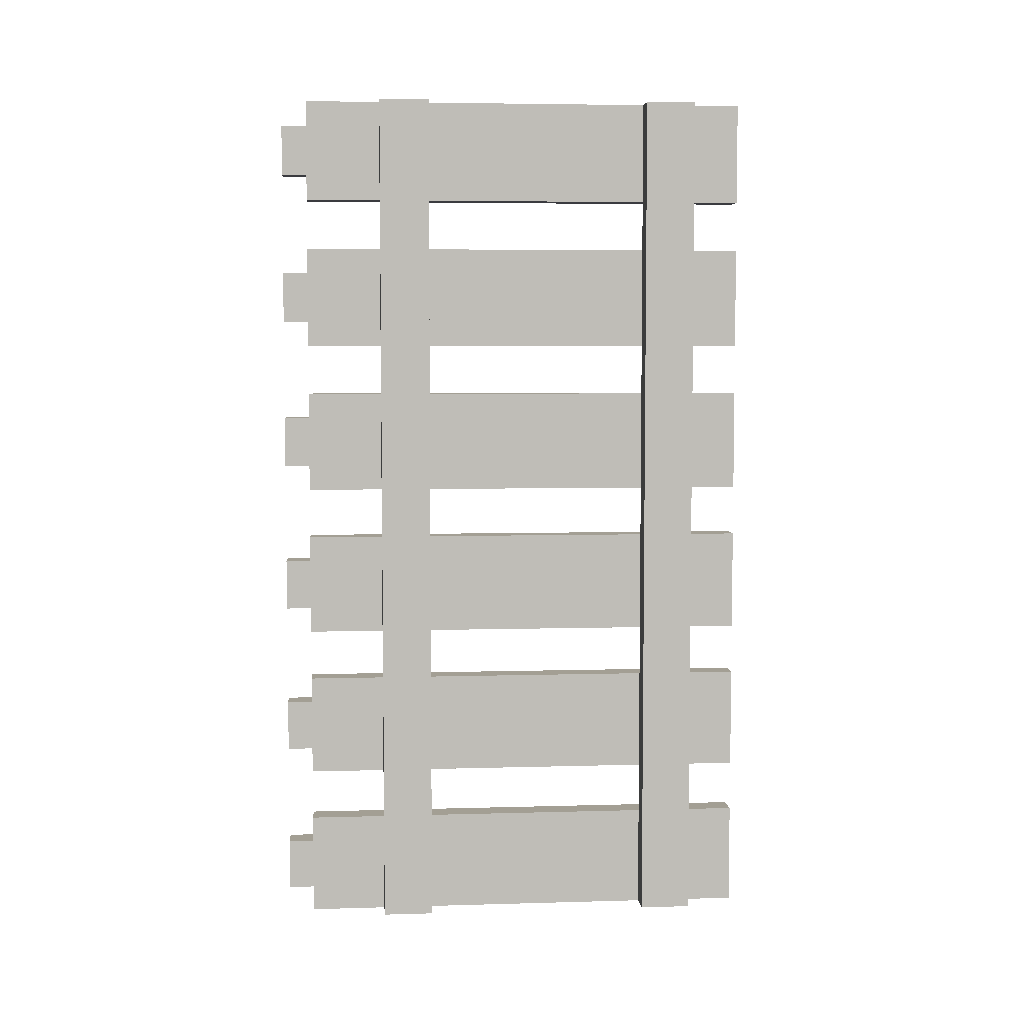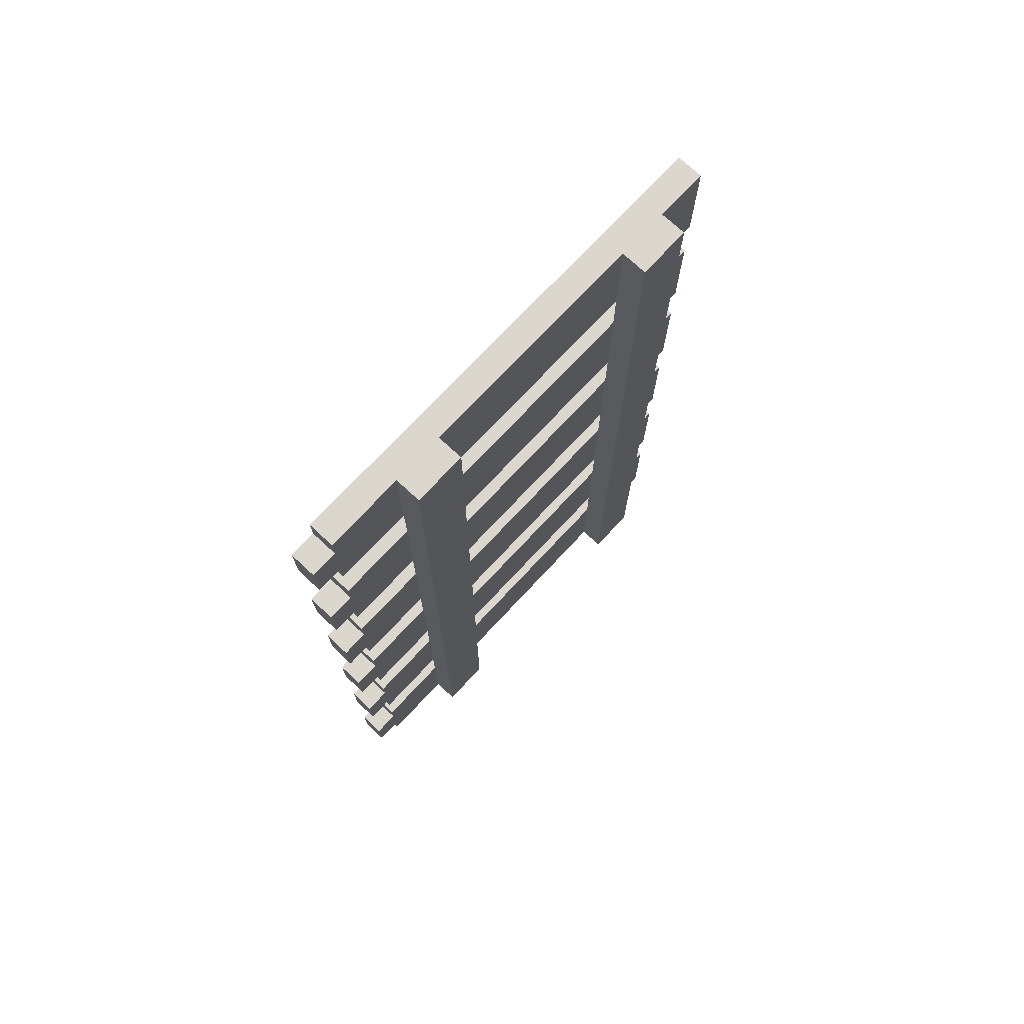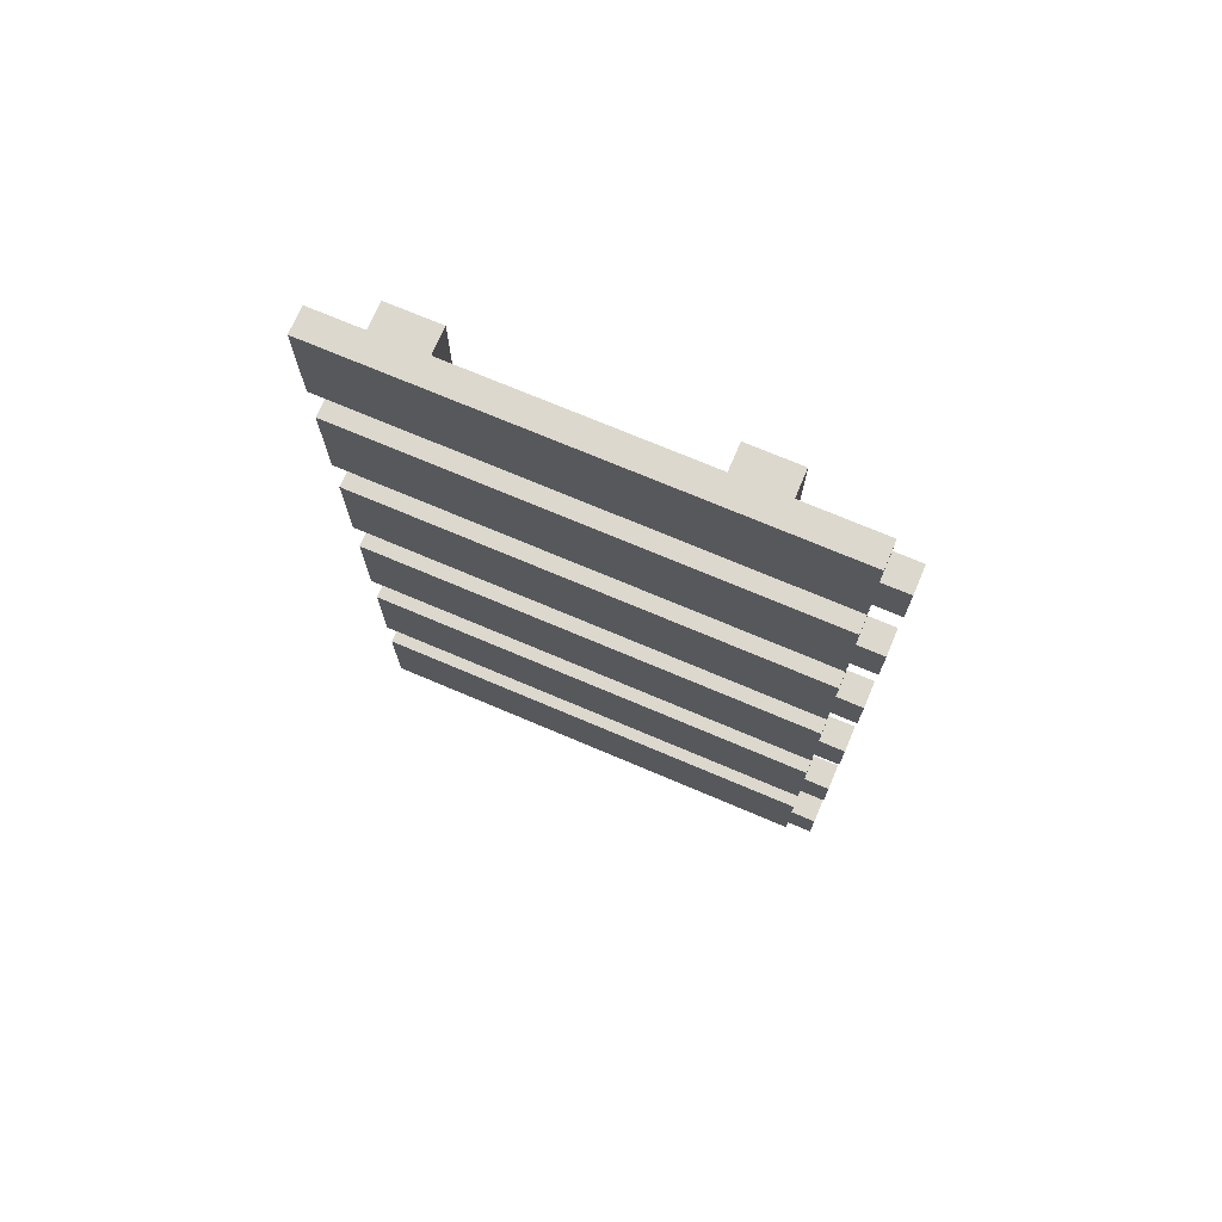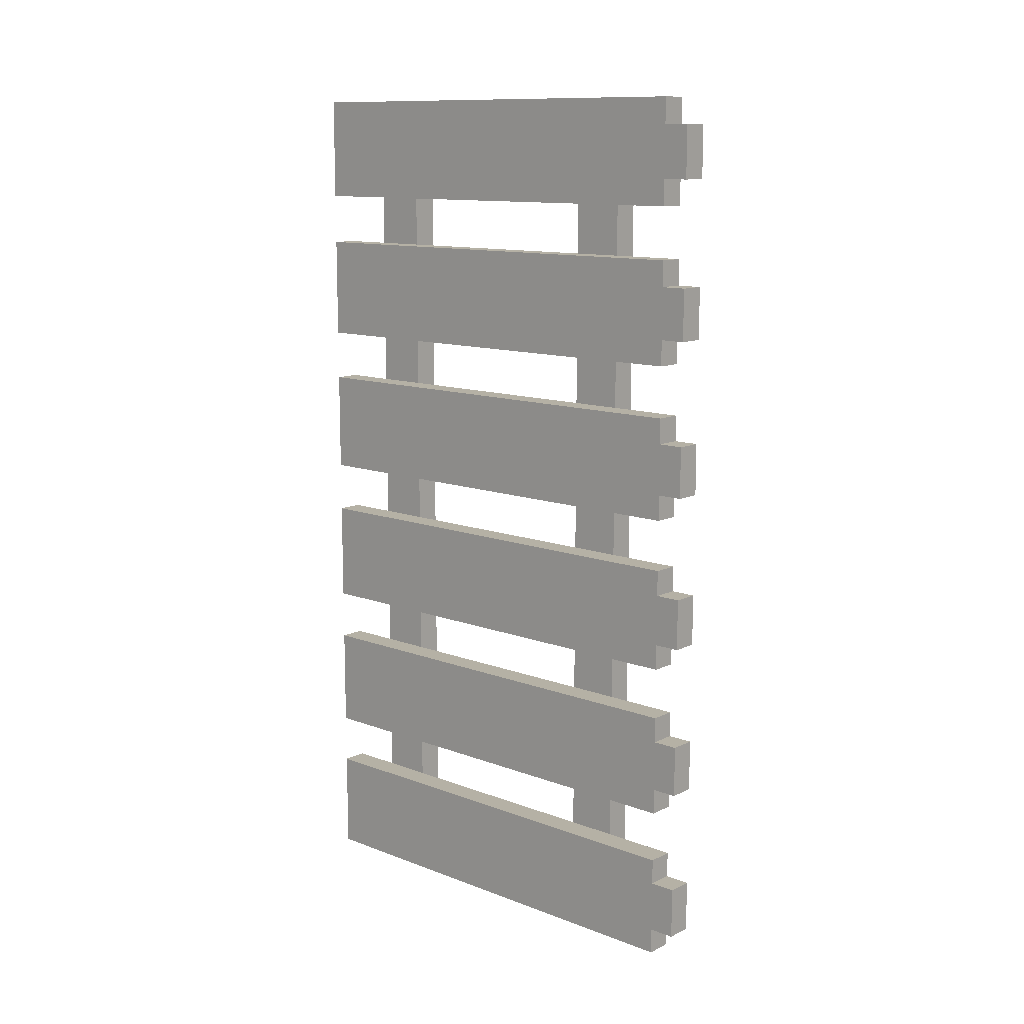
<metadata>
{"format":"obj","ext":"obj","renderer":"f3d","projection":"perspective","resolution":1024,"background":"white","views":[{"elev":5.3,"azim":-95.1,"up":"+Z"},{"elev":73.3,"azim":-137.0,"up":"+Z"},{"elev":72.4,"azim":113.0,"up":"+Z"},{"elev":11.9,"azim":131.8,"up":"+Z"}]}
</metadata>
<code>
o
v -0.1 -1.8 1.7
v -0.1 -1.8 -1.7
v -0.1 -1.6 1.7
v -0.1 -1.6 -1.7
v -0.1 -0.7 1.7
v -0.1 -0.7 -1.7
v -0.1 -0.5 1.7
v -0.1 -0.5 -1.7
v 0 -2 1.7
v 0 -2 1.3
v 0 -2 1.1
v 0 -2 0.7
v 0 -2 0.5
v 0 -2 0.1
v 0 -2 -0.1
v 0 -2 -0.5
v 0 -2 -0.7
v 0 -2 -1.1
v 0 -2 -1.3
v 0 -2 -1.7
v 0 -1.8 1.7
v 0 -1.8 1.3
v 0 -1.8 1.1
v 0 -1.8 0.7
v 0 -1.8 0.5
v 0 -1.8 0.1
v 0 -1.8 -0.1
v 0 -1.8 -0.5
v 0 -1.8 -0.7
v 0 -1.8 -1.1
v 0 -1.8 -1.3
v 0 -1.8 -1.7
v 0 -1.6 1.7
v 0 -1.6 1.3
v 0 -1.6 1.1
v 0 -1.6 0.7
v 0 -1.6 0.5
v 0 -1.6 0.1
v 0 -1.6 -0.1
v 0 -1.6 -0.5
v 0 -1.6 -0.7
v 0 -1.6 -1.1
v 0 -1.6 -1.3
v 0 -1.6 -1.7
v 0 -0.7 1.7
v 0 -0.7 1.3
v 0 -0.7 1.1
v 0 -0.7 0.7
v 0 -0.7 0.5
v 0 -0.7 0.1
v 0 -0.7 -0.1
v 0 -0.7 -0.5
v 0 -0.7 -0.7
v 0 -0.7 -1.1
v 0 -0.7 -1.3
v 0 -0.7 -1.7
v 0 -0.5 1.7
v 0 -0.5 1.3
v 0 -0.5 1.1
v 0 -0.5 0.7
v 0 -0.5 0.5
v 0 -0.5 0.1
v 0 -0.5 -0.1
v 0 -0.5 -0.5
v 0 -0.5 -0.7
v 0 -0.5 -1.1
v 0 -0.5 -1.3
v 0 -0.5 -1.7
v 0 -0.2 1.7
v 0 -0.2 1.6
v 0 -0.2 1.4
v 0 -0.2 1.3
v 0 -0.2 1.1
v 0 -0.2 1
v 0 -0.2 0.8
v 0 -0.2 0.7
v 0 -0.2 0.5
v 0 -0.2 0.4
v 0 -0.2 0.2
v 0 -0.2 0.1
v 0 -0.2 -0.1
v 0 -0.2 -0.2
v 0 -0.2 -0.4
v 0 -0.2 -0.5
v 0 -0.2 -0.7
v 0 -0.2 -0.8
v 0 -0.2 -1
v 0 -0.2 -1.1
v 0 -0.2 -1.3
v 0 -0.2 -1.4
v 0 -0.2 -1.6
v 0 -0.2 -1.7
v 0 -0.1 1.6
v 0 -0.1 1.4
v 0 -0.1 1
v 0 -0.1 0.8
v 0 -0.1 0.4
v 0 -0.1 0.2
v 0 -0.1 -0.2
v 0 -0.1 -0.4
v 0 -0.1 -0.8
v 0 -0.1 -1
v 0 -0.1 -1.4
v 0 -0.1 -1.6
v 0 -1.8 1.3
v 0 -1.8 1.1
v 0 -1.8 0.7
v 0 -1.8 0.5
v 0 -1.8 0.1
v 0 -1.8 -0.1
v 0 -1.8 -0.5
v 0 -1.8 -0.7
v 0 -1.8 -1.1
v 0 -1.8 -1.3
v 0 -1.6 1.3
v 0 -1.6 1.1
v 0 -1.6 0.7
v 0 -1.6 0.5
v 0 -1.6 0.1
v 0 -1.6 -0.1
v 0 -1.6 -0.5
v 0 -1.6 -0.7
v 0 -1.6 -1.1
v 0 -1.6 -1.3
v 0 -0.7 1.3
v 0 -0.7 1.1
v 0 -0.7 0.7
v 0 -0.7 0.5
v 0 -0.7 0.1
v 0 -0.7 -0.1
v 0 -0.7 -0.5
v 0 -0.7 -0.7
v 0 -0.7 -1.1
v 0 -0.7 -1.3
v 0 -0.5 1.3
v 0 -0.5 1.1
v 0 -0.5 0.7
v 0 -0.5 0.5
v 0 -0.5 0.1
v 0 -0.5 -0.1
v 0 -0.5 -0.5
v 0 -0.5 -0.7
v 0 -0.5 -1.1
v 0 -0.5 -1.3
v 0.1 -2 1.7
v 0.1 -2 1.3
v 0.1 -2 1.1
v 0.1 -2 0.7
v 0.1 -2 0.5
v 0.1 -2 0.1
v 0.1 -2 -0.1
v 0.1 -2 -0.5
v 0.1 -2 -0.7
v 0.1 -2 -1.1
v 0.1 -2 -1.3
v 0.1 -2 -1.7
v 0.1 -0.2 1.7
v 0.1 -0.2 1.6
v 0.1 -0.2 1.4
v 0.1 -0.2 1.3
v 0.1 -0.2 1.1
v 0.1 -0.2 1
v 0.1 -0.2 0.8
v 0.1 -0.2 0.7
v 0.1 -0.2 0.5
v 0.1 -0.2 0.4
v 0.1 -0.2 0.2
v 0.1 -0.2 0.1
v 0.1 -0.2 -0.1
v 0.1 -0.2 -0.2
v 0.1 -0.2 -0.4
v 0.1 -0.2 -0.5
v 0.1 -0.2 -0.7
v 0.1 -0.2 -0.8
v 0.1 -0.2 -1
v 0.1 -0.2 -1.1
v 0.1 -0.2 -1.3
v 0.1 -0.2 -1.4
v 0.1 -0.2 -1.6
v 0.1 -0.2 -1.7
v 0.1 -0.1 1.6
v 0.1 -0.1 1.4
v 0.1 -0.1 1
v 0.1 -0.1 0.8
v 0.1 -0.1 0.4
v 0.1 -0.1 0.2
v 0.1 -0.1 -0.2
v 0.1 -0.1 -0.4
v 0.1 -0.1 -0.8
v 0.1 -0.1 -1
v 0.1 -0.1 -1.4
v 0.1 -0.1 -1.6
v -0.1 -1.8 1.7
v -0.1 -1.6 1.7
v -0.1 -0.7 1.7
v -0.1 -0.5 1.7
v 0 -2 1.7
v 0 -1.8 1.7
v 0 -1.6 1.7
v 0 -0.7 1.7
v 0 -0.5 1.7
v 0 -0.2 1.7
v 0.1 -2 1.7
v 0.1 -0.2 1.7
v 0 -0.2 1.6
v 0 -0.1 1.6
v 0.1 -0.2 1.6
v 0.1 -0.1 1.6
v 0 -2 1.1
v 0 -1.8 1.1
v 0 -1.6 1.1
v 0 -0.7 1.1
v 0 -0.5 1.1
v 0 -0.2 1.1
v 0.1 -2 1.1
v 0.1 -0.2 1.1
v 0 -0.2 1
v 0 -0.1 1
v 0.1 -0.2 1
v 0.1 -0.1 1
v 0 -2 0.5
v 0 -1.8 0.5
v 0 -1.6 0.5
v 0 -0.7 0.5
v 0 -0.5 0.5
v 0 -0.2 0.5
v 0.1 -2 0.5
v 0.1 -0.2 0.5
v 0 -0.2 0.4
v 0 -0.1 0.4
v 0.1 -0.2 0.4
v 0.1 -0.1 0.4
v 0 -2 -0.1
v 0 -1.8 -0.1
v 0 -1.6 -0.1
v 0 -0.7 -0.1
v 0 -0.5 -0.1
v 0 -0.2 -0.1
v 0.1 -2 -0.1
v 0.1 -0.2 -0.1
v 0 -0.2 -0.2
v 0 -0.1 -0.2
v 0.1 -0.2 -0.2
v 0.1 -0.1 -0.2
v 0 -2 -0.7
v 0 -1.8 -0.7
v 0 -1.6 -0.7
v 0 -0.7 -0.7
v 0 -0.5 -0.7
v 0 -0.2 -0.7
v 0.1 -2 -0.7
v 0.1 -0.2 -0.7
v 0 -0.2 -0.8
v 0 -0.1 -0.8
v 0.1 -0.2 -0.8
v 0.1 -0.1 -0.8
v 0 -2 -1.3
v 0 -1.8 -1.3
v 0 -1.6 -1.3
v 0 -0.7 -1.3
v 0 -0.5 -1.3
v 0 -0.2 -1.3
v 0.1 -2 -1.3
v 0.1 -0.2 -1.3
v 0 -0.2 -1.4
v 0 -0.1 -1.4
v 0.1 -0.2 -1.4
v 0.1 -0.1 -1.4
v 0 -0.2 1.4
v 0 -0.1 1.4
v 0.1 -0.2 1.4
v 0.1 -0.1 1.4
v 0 -2 1.3
v 0 -1.8 1.3
v 0 -1.6 1.3
v 0 -0.7 1.3
v 0 -0.5 1.3
v 0 -0.2 1.3
v 0.1 -2 1.3
v 0.1 -0.2 1.3
v 0 -0.2 0.8
v 0 -0.1 0.8
v 0.1 -0.2 0.8
v 0.1 -0.1 0.8
v 0 -2 0.7
v 0 -1.8 0.7
v 0 -1.6 0.7
v 0 -0.7 0.7
v 0 -0.5 0.7
v 0 -0.2 0.7
v 0.1 -2 0.7
v 0.1 -0.2 0.7
v 0 -0.2 0.2
v 0 -0.1 0.2
v 0.1 -0.2 0.2
v 0.1 -0.1 0.2
v 0 -2 0.1
v 0 -1.8 0.1
v 0 -1.6 0.1
v 0 -0.7 0.1
v 0 -0.5 0.1
v 0 -0.2 0.1
v 0.1 -2 0.1
v 0.1 -0.2 0.1
v 0 -0.2 -0.4
v 0 -0.1 -0.4
v 0.1 -0.2 -0.4
v 0.1 -0.1 -0.4
v 0 -2 -0.5
v 0 -1.8 -0.5
v 0 -1.6 -0.5
v 0 -0.7 -0.5
v 0 -0.5 -0.5
v 0 -0.2 -0.5
v 0.1 -2 -0.5
v 0.1 -0.2 -0.5
v 0 -0.2 -1
v 0 -0.1 -1
v 0.1 -0.2 -1
v 0.1 -0.1 -1
v 0 -2 -1.1
v 0 -1.8 -1.1
v 0 -1.6 -1.1
v 0 -0.7 -1.1
v 0 -0.5 -1.1
v 0 -0.2 -1.1
v 0.1 -2 -1.1
v 0.1 -0.2 -1.1
v 0 -0.2 -1.6
v 0 -0.1 -1.6
v 0.1 -0.2 -1.6
v 0.1 -0.1 -1.6
v -0.1 -1.8 -1.7
v -0.1 -1.6 -1.7
v -0.1 -0.7 -1.7
v -0.1 -0.5 -1.7
v 0 -2 -1.7
v 0 -1.8 -1.7
v 0 -1.6 -1.7
v 0 -0.7 -1.7
v 0 -0.5 -1.7
v 0 -0.2 -1.7
v 0.1 -2 -1.7
v 0.1 -0.2 -1.7
v 0 -2 1.7
v 0.1 -2 1.7
v 0 -2 1.3
v 0.1 -2 1.3
v 0 -2 1.1
v 0.1 -2 1.1
v 0 -2 0.7
v 0.1 -2 0.7
v 0 -2 0.5
v 0.1 -2 0.5
v 0 -2 0.1
v 0.1 -2 0.1
v 0 -2 -0.1
v 0.1 -2 -0.1
v 0 -2 -0.5
v 0.1 -2 -0.5
v 0 -2 -0.7
v 0.1 -2 -0.7
v 0 -2 -1.1
v 0.1 -2 -1.1
v 0 -2 -1.3
v 0.1 -2 -1.3
v 0 -2 -1.7
v 0.1 -2 -1.7
v -0.1 -1.8 1.7
v 0 -1.8 1.7
v 0 -1.8 1.3
v 0 -1.8 1.1
v 0 -1.8 0.7
v 0 -1.8 0.5
v 0 -1.8 0.1
v 0 -1.8 -0.1
v 0 -1.8 -0.5
v 0 -1.8 -0.7
v 0 -1.8 -1.1
v 0 -1.8 -1.3
v -0.1 -1.8 -1.7
v 0 -1.8 -1.7
v -0.1 -0.7 1.7
v 0 -0.7 1.7
v 0 -0.7 1.3
v 0 -0.7 1.1
v 0 -0.7 0.7
v 0 -0.7 0.5
v 0 -0.7 0.1
v 0 -0.7 -0.1
v 0 -0.7 -0.5
v 0 -0.7 -0.7
v 0 -0.7 -1.1
v 0 -0.7 -1.3
v -0.1 -0.7 -1.7
v 0 -0.7 -1.7
v -0.1 -1.6 1.7
v 0 -1.6 1.7
v 0 -1.6 1.3
v 0 -1.6 1.1
v 0 -1.6 0.7
v 0 -1.6 0.5
v 0 -1.6 0.1
v 0 -1.6 -0.1
v 0 -1.6 -0.5
v 0 -1.6 -0.7
v 0 -1.6 -1.1
v 0 -1.6 -1.3
v -0.1 -1.6 -1.7
v 0 -1.6 -1.7
v -0.1 -0.5 1.7
v 0 -0.5 1.7
v 0 -0.5 1.3
v 0 -0.5 1.1
v 0 -0.5 0.7
v 0 -0.5 0.5
v 0 -0.5 0.1
v 0 -0.5 -0.1
v 0 -0.5 -0.5
v 0 -0.5 -0.7
v 0 -0.5 -1.1
v 0 -0.5 -1.3
v -0.1 -0.5 -1.7
v 0 -0.5 -1.7
v 0 -0.2 1.7
v 0.1 -0.2 1.7
v 0 -0.2 1.6
v 0.1 -0.2 1.6
v 0 -0.2 1.4
v 0.1 -0.2 1.4
v 0 -0.2 1.3
v 0.1 -0.2 1.3
v 0 -0.2 1.1
v 0.1 -0.2 1.1
v 0 -0.2 1
v 0.1 -0.2 1
v 0 -0.2 0.8
v 0.1 -0.2 0.8
v 0 -0.2 0.7
v 0.1 -0.2 0.7
v 0 -0.2 0.5
v 0.1 -0.2 0.5
v 0 -0.2 0.4
v 0.1 -0.2 0.4
v 0 -0.2 0.2
v 0.1 -0.2 0.2
v 0 -0.2 0.1
v 0.1 -0.2 0.1
v 0 -0.2 -0.1
v 0.1 -0.2 -0.1
v 0 -0.2 -0.2
v 0.1 -0.2 -0.2
v 0 -0.2 -0.4
v 0.1 -0.2 -0.4
v 0 -0.2 -0.5
v 0.1 -0.2 -0.5
v 0 -0.2 -0.7
v 0.1 -0.2 -0.7
v 0 -0.2 -0.8
v 0.1 -0.2 -0.8
v 0 -0.2 -1
v 0.1 -0.2 -1
v 0 -0.2 -1.1
v 0.1 -0.2 -1.1
v 0 -0.2 -1.3
v 0.1 -0.2 -1.3
v 0 -0.2 -1.4
v 0.1 -0.2 -1.4
v 0 -0.2 -1.6
v 0.1 -0.2 -1.6
v 0 -0.2 -1.7
v 0.1 -0.2 -1.7
v 0 -0.1 1.6
v 0.1 -0.1 1.6
v 0 -0.1 1.4
v 0.1 -0.1 1.4
v 0 -0.1 1
v 0.1 -0.1 1
v 0 -0.1 0.8
v 0.1 -0.1 0.8
v 0 -0.1 0.4
v 0.1 -0.1 0.4
v 0 -0.1 0.2
v 0.1 -0.1 0.2
v 0 -0.1 -0.2
v 0.1 -0.1 -0.2
v 0 -0.1 -0.4
v 0.1 -0.1 -0.4
v 0 -0.1 -0.8
v 0.1 -0.1 -0.8
v 0 -0.1 -1
v 0.1 -0.1 -1
v 0 -0.1 -1.4
v 0.1 -0.1 -1.4
v 0 -0.1 -1.6
v 0.1 -0.1 -1.6
f 3 2 1
f 4 2 3
f 7 6 5
f 8 6 7
f 21 10 9
f 22 10 21
f 23 12 11
f 24 12 23
f 25 14 13
f 26 14 25
f 27 16 15
f 28 16 27
f 29 18 17
f 30 18 29
f 31 20 19
f 32 20 31
f 45 34 33
f 46 34 45
f 47 36 35
f 48 36 47
f 49 38 37
f 50 38 49
f 51 40 39
f 52 40 51
f 53 42 41
f 54 42 53
f 55 44 43
f 56 44 55
f 69 58 57
f 70 58 69
f 71 58 70
f 72 58 71
f 73 60 59
f 74 60 73
f 75 60 74
f 76 60 75
f 77 62 61
f 78 62 77
f 79 62 78
f 80 62 79
f 81 64 63
f 82 64 81
f 83 64 82
f 84 64 83
f 85 66 65
f 86 66 85
f 87 66 86
f 88 66 87
f 89 68 67
f 90 68 89
f 91 68 90
f 92 68 91
f 93 71 70
f 94 71 93
f 95 75 74
f 96 75 95
f 97 79 78
f 98 79 97
f 99 83 82
f 100 83 99
f 101 87 86
f 102 87 101
f 103 91 90
f 104 91 103
f 105 106 115
f 115 106 116
f 107 108 117
f 117 108 118
f 109 110 119
f 119 110 120
f 111 112 121
f 121 112 122
f 113 114 123
f 123 114 124
f 125 126 135
f 135 126 136
f 127 128 137
f 137 128 138
f 129 130 139
f 139 130 140
f 131 132 141
f 141 132 142
f 133 134 143
f 143 134 144
f 145 146 157
f 157 146 158
f 158 146 159
f 159 146 160
f 147 148 161
f 161 148 162
f 162 148 163
f 163 148 164
f 149 150 165
f 165 150 166
f 166 150 167
f 167 150 168
f 151 152 169
f 169 152 170
f 170 152 171
f 171 152 172
f 153 154 173
f 173 154 174
f 174 154 175
f 175 154 176
f 155 156 177
f 177 156 178
f 178 156 179
f 179 156 180
f 158 159 181
f 181 159 182
f 162 163 183
f 183 163 184
f 166 167 185
f 185 167 186
f 170 171 187
f 187 171 188
f 174 175 189
f 189 175 190
f 178 179 191
f 191 179 192
f 198 194 193
f 199 194 198
f 200 196 195
f 201 196 200
f 203 199 198
f 203 202 201
f 203 201 200
f 203 200 199
f 203 198 197
f 204 202 203
f 207 206 205
f 208 206 207
f 215 210 209
f 215 214 213
f 215 213 212
f 215 212 211
f 215 211 210
f 216 214 215
f 219 218 217
f 220 218 219
f 227 222 221
f 227 226 225
f 227 225 224
f 227 224 223
f 227 223 222
f 228 226 227
f 231 230 229
f 232 230 231
f 239 234 233
f 239 238 237
f 239 237 236
f 239 236 235
f 239 235 234
f 240 238 239
f 243 242 241
f 244 242 243
f 251 246 245
f 251 250 249
f 251 249 248
f 251 248 247
f 251 247 246
f 252 250 251
f 255 254 253
f 256 254 255
f 263 258 257
f 263 262 261
f 263 261 260
f 263 260 259
f 263 259 258
f 264 262 263
f 267 266 265
f 268 266 267
f 269 270 271
f 271 270 272
f 273 274 279
f 277 278 279
f 276 277 279
f 275 276 279
f 274 275 279
f 279 278 280
f 281 282 283
f 283 282 284
f 285 286 291
f 289 290 291
f 288 289 291
f 287 288 291
f 286 287 291
f 291 290 292
f 293 294 295
f 295 294 296
f 297 298 303
f 301 302 303
f 300 301 303
f 299 300 303
f 298 299 303
f 303 302 304
f 305 306 307
f 307 306 308
f 309 310 315
f 313 314 315
f 312 313 315
f 311 312 315
f 310 311 315
f 315 314 316
f 317 318 319
f 319 318 320
f 321 322 327
f 325 326 327
f 324 325 327
f 323 324 327
f 322 323 327
f 327 326 328
f 329 330 331
f 331 330 332
f 333 334 338
f 338 334 339
f 335 336 340
f 340 336 341
f 338 339 343
f 341 342 343
f 340 341 343
f 339 340 343
f 337 338 343
f 343 342 344
f 347 346 345
f 348 346 347
f 351 350 349
f 352 350 351
f 355 354 353
f 356 354 355
f 359 358 357
f 360 358 359
f 363 362 361
f 364 362 363
f 367 366 365
f 368 366 367
f 371 370 369
f 372 371 369
f 373 372 369
f 374 373 369
f 375 374 369
f 376 375 369
f 377 376 369
f 378 377 369
f 379 378 369
f 380 379 369
f 381 380 369
f 382 380 381
f 385 384 383
f 386 385 383
f 387 386 383
f 388 387 383
f 389 388 383
f 390 389 383
f 391 390 383
f 392 391 383
f 393 392 383
f 394 393 383
f 395 394 383
f 396 394 395
f 397 398 399
f 397 399 400
f 397 400 401
f 397 401 402
f 397 402 403
f 397 403 404
f 397 404 405
f 397 405 406
f 397 406 407
f 397 407 408
f 397 408 409
f 409 408 410
f 411 412 413
f 411 413 414
f 411 414 415
f 411 415 416
f 411 416 417
f 411 417 418
f 411 418 419
f 411 419 420
f 411 420 421
f 411 421 422
f 411 422 423
f 423 422 424
f 425 426 427
f 427 426 428
f 429 430 431
f 431 430 432
f 433 434 435
f 435 434 436
f 437 438 439
f 439 438 440
f 441 442 443
f 443 442 444
f 445 446 447
f 447 446 448
f 449 450 451
f 451 450 452
f 453 454 455
f 455 454 456
f 457 458 459
f 459 458 460
f 461 462 463
f 463 462 464
f 465 466 467
f 467 466 468
f 469 470 471
f 471 470 472
f 473 474 475
f 475 474 476
f 477 478 479
f 479 478 480
f 481 482 483
f 483 482 484
f 485 486 487
f 487 486 488
f 489 490 491
f 491 490 492
f 493 494 495
f 495 494 496

</code>
